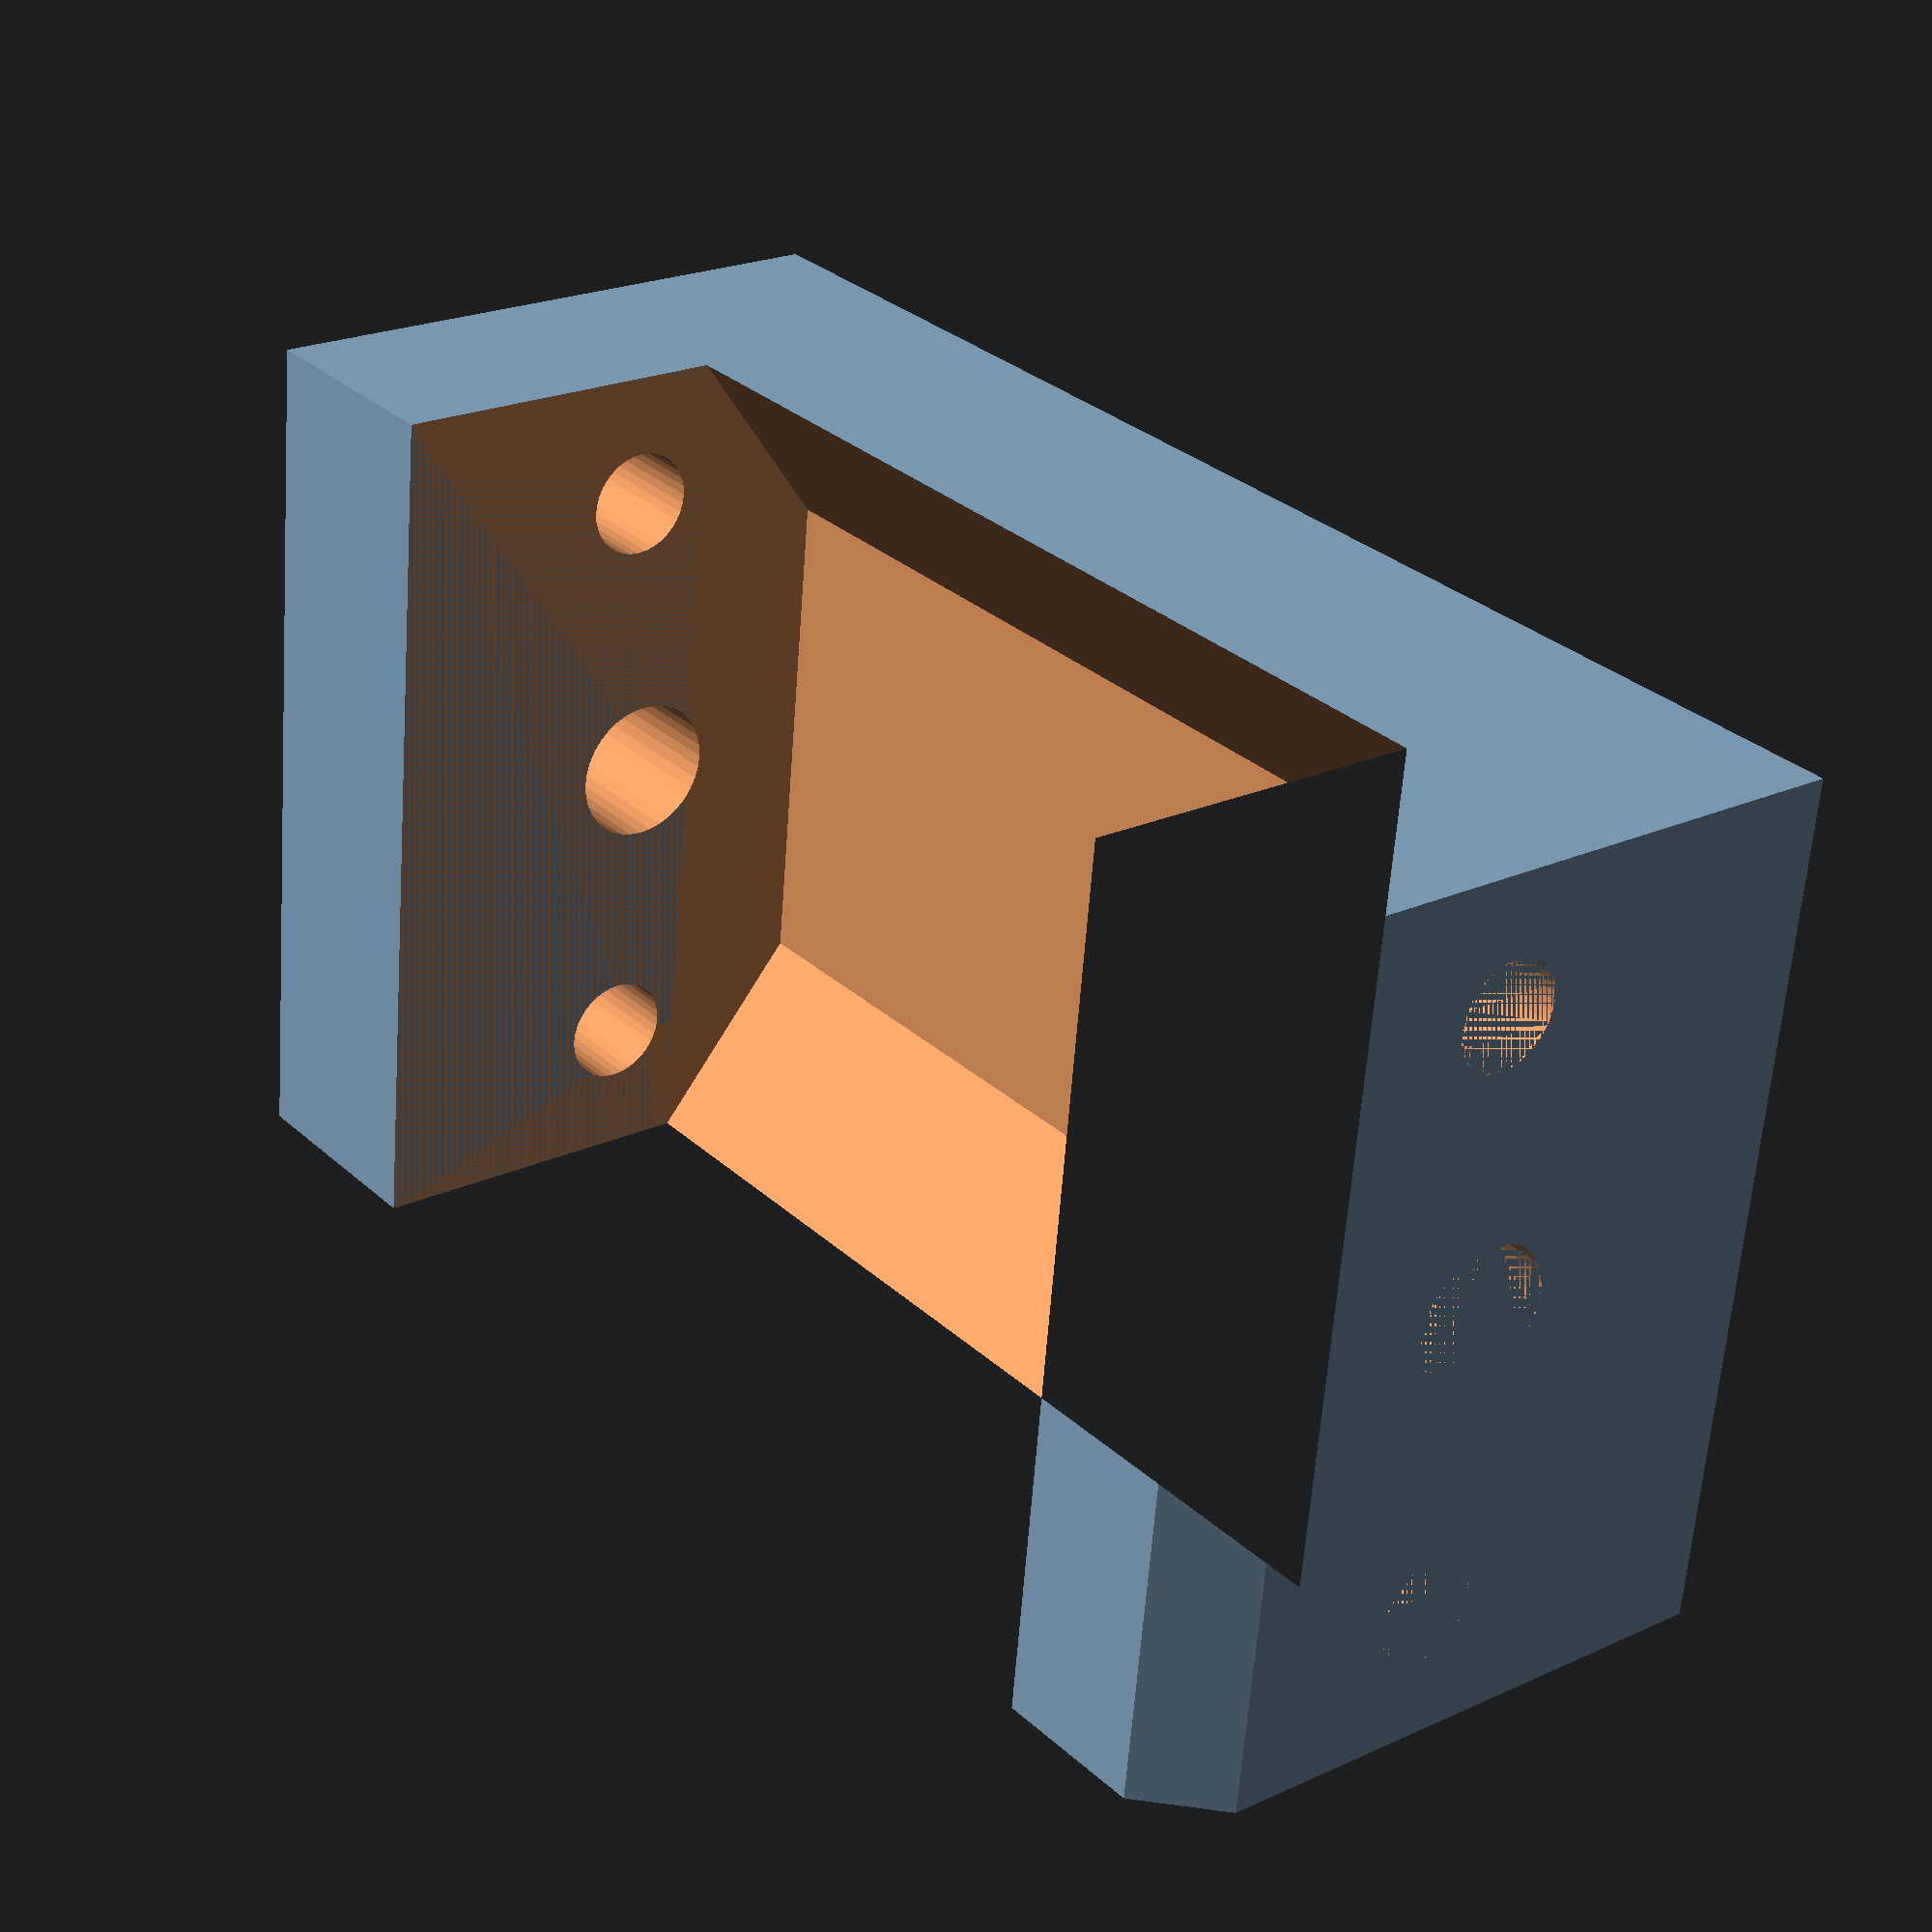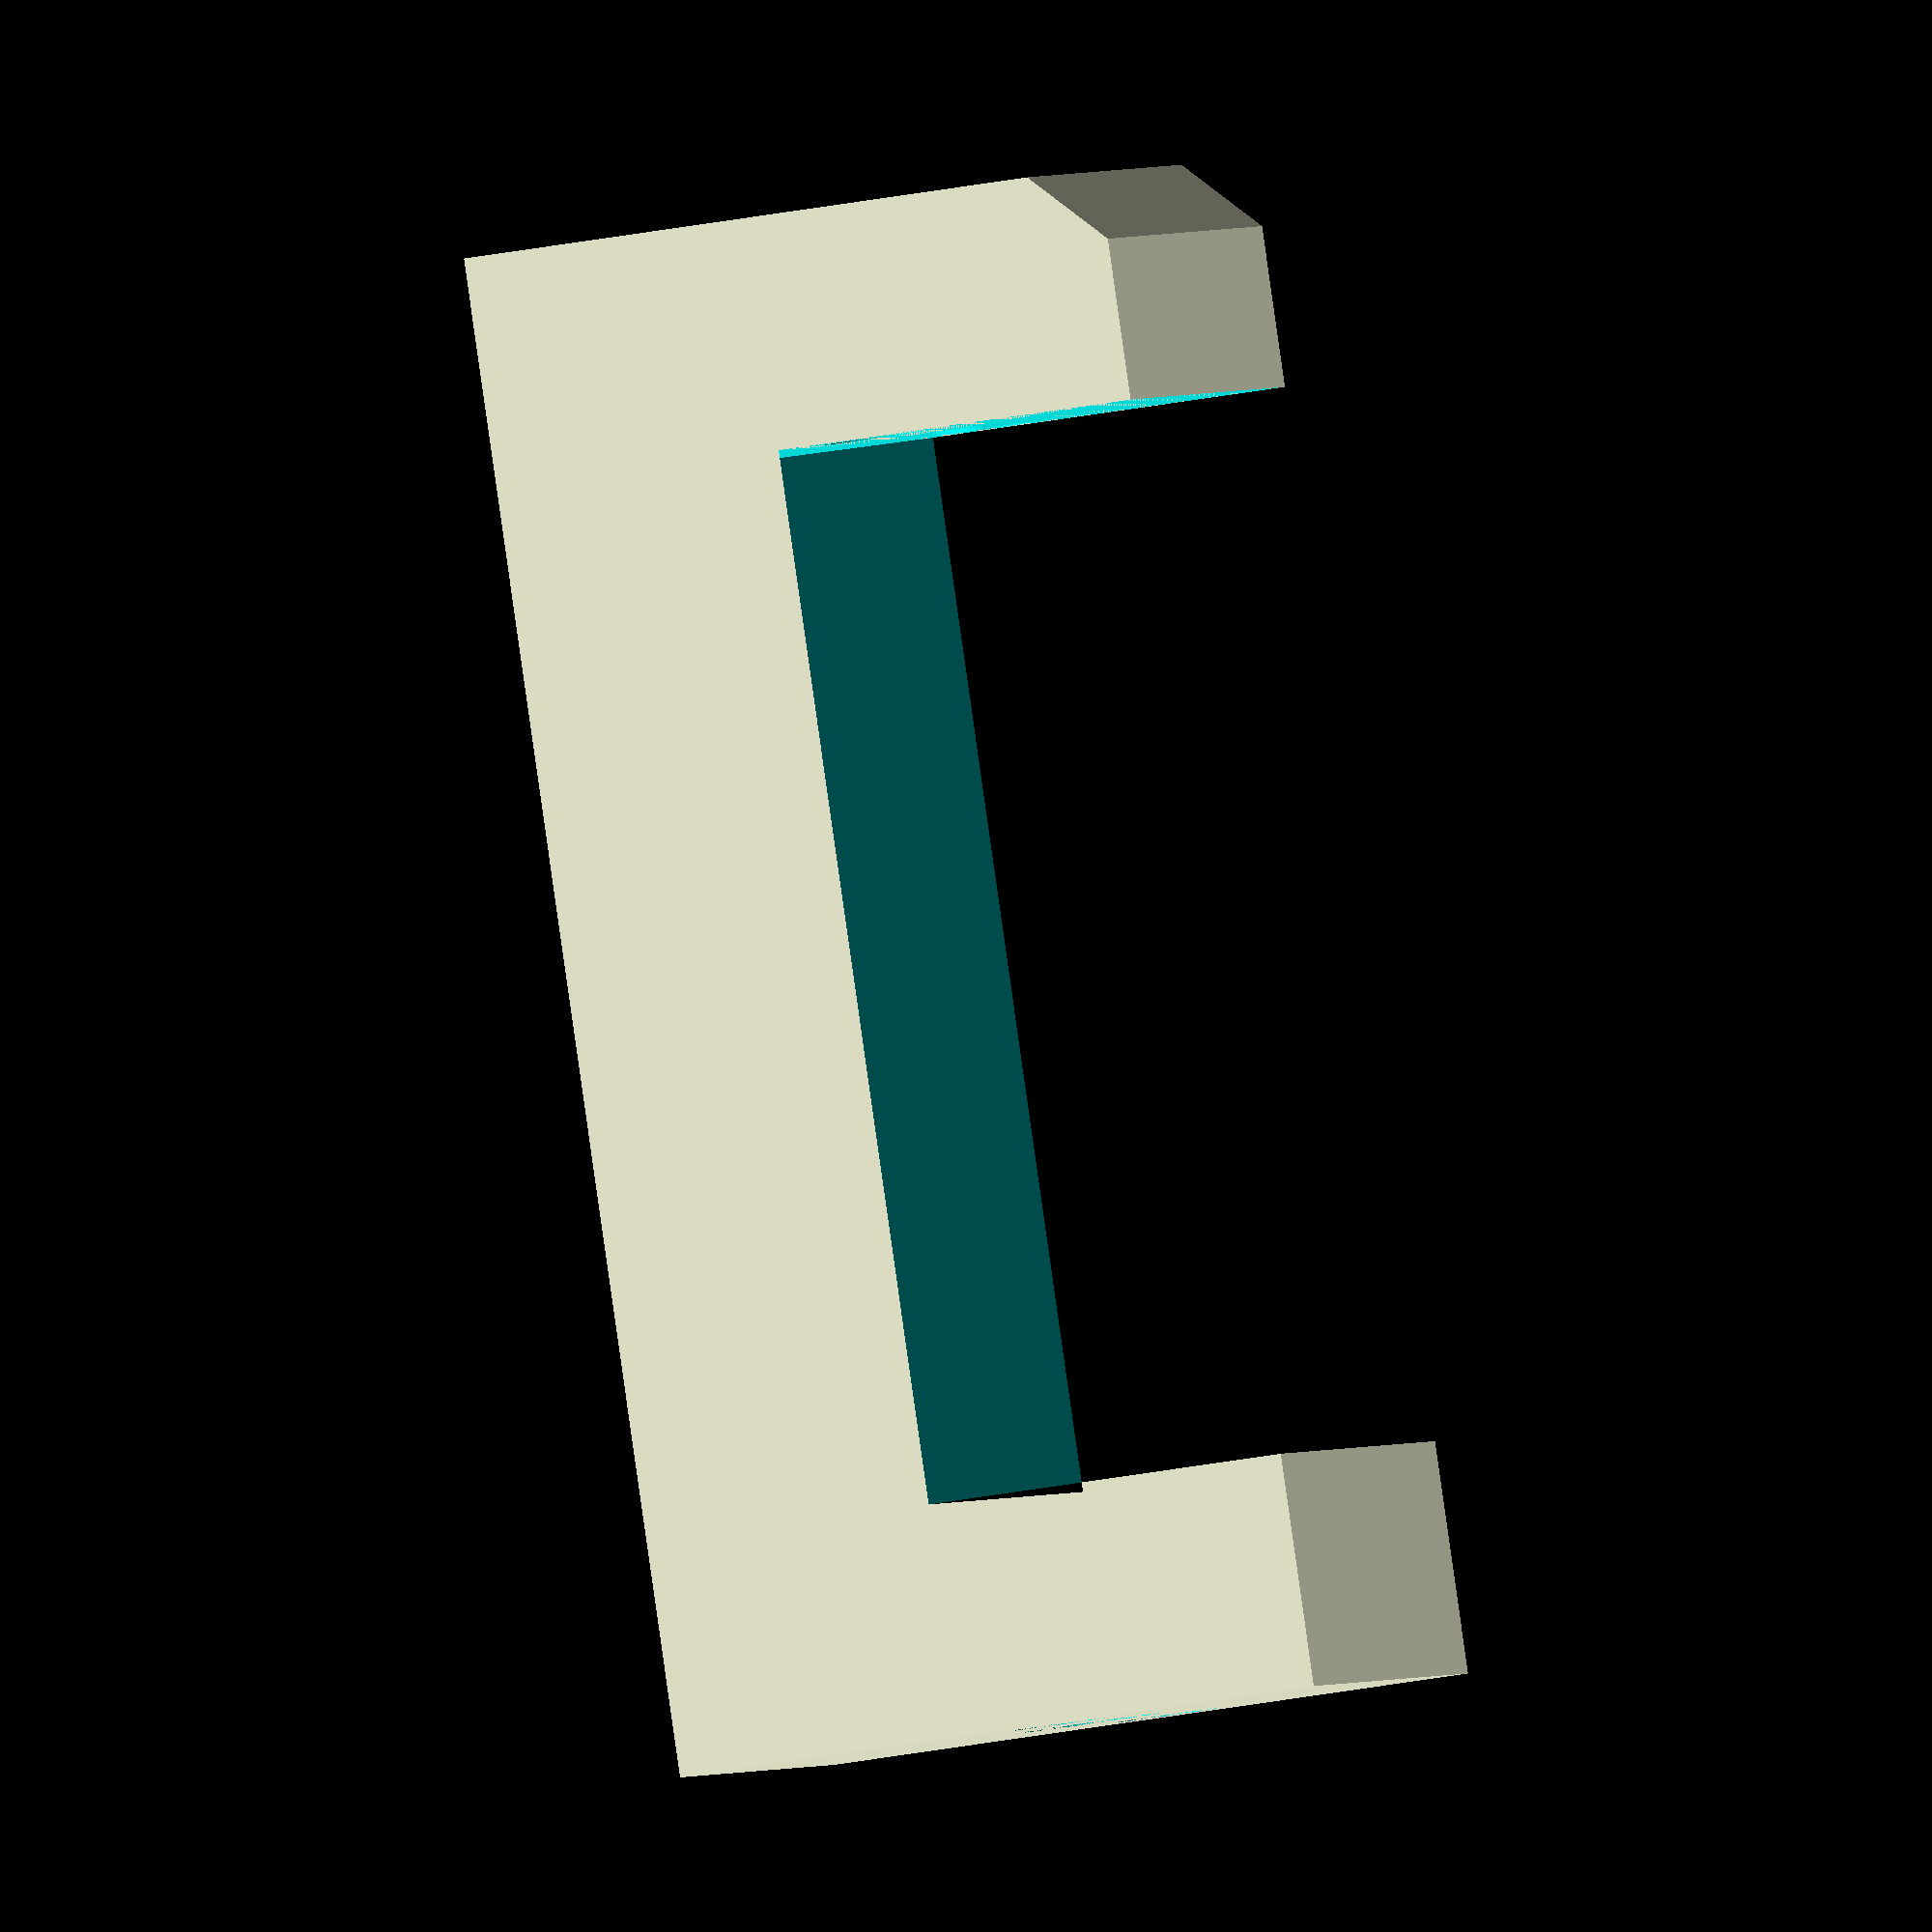
<openscad>

module mainBody() {
	rotate(v=[1,0,0], a=90) {
		linear_extrude(50) {
			polygon([
				[0,0],
				[85,0],
				[85,36],
				[72,36],
				[72,16],
				[13,16],
				[13,36],
				[4,36],
				[0,32]
				]);
		}
	}
}
module mainBodyCutout() {

	translate([13,-50,0]) {
		rotate([90,0,90]) {
			linear_extrude(59) {
				polygon([
					[10.5, 8],
					[39.5, 8],
					[50, 16],
					[50, 36],
					[0, 36],
					[0, 16]
					]);

			}
		}
	}
}

module holes() {
	translate([0,-50,0])
	rotate([90,0,90]) {
	linear_extrude(85) {
		translate([7.75, 20.25, 0]) {
			circle(6.15/2, $fn=36);
		}

		translate([25, 19.15, 0]) {
			circle(8.25/2, $fn=36);
		}

		translate([50-7.75,20.25,0]) {
			circle(6.15/2, $fn=36);
		}
	}
}
}

module body() {
	difference() {
		mainBody();
		mainBodyCutout();
		holes();
	}
}


body();
</openscad>
<views>
elev=337.8 azim=186.8 roll=51.4 proj=p view=wireframe
elev=39.4 azim=50.5 roll=282.8 proj=o view=wireframe
</views>
